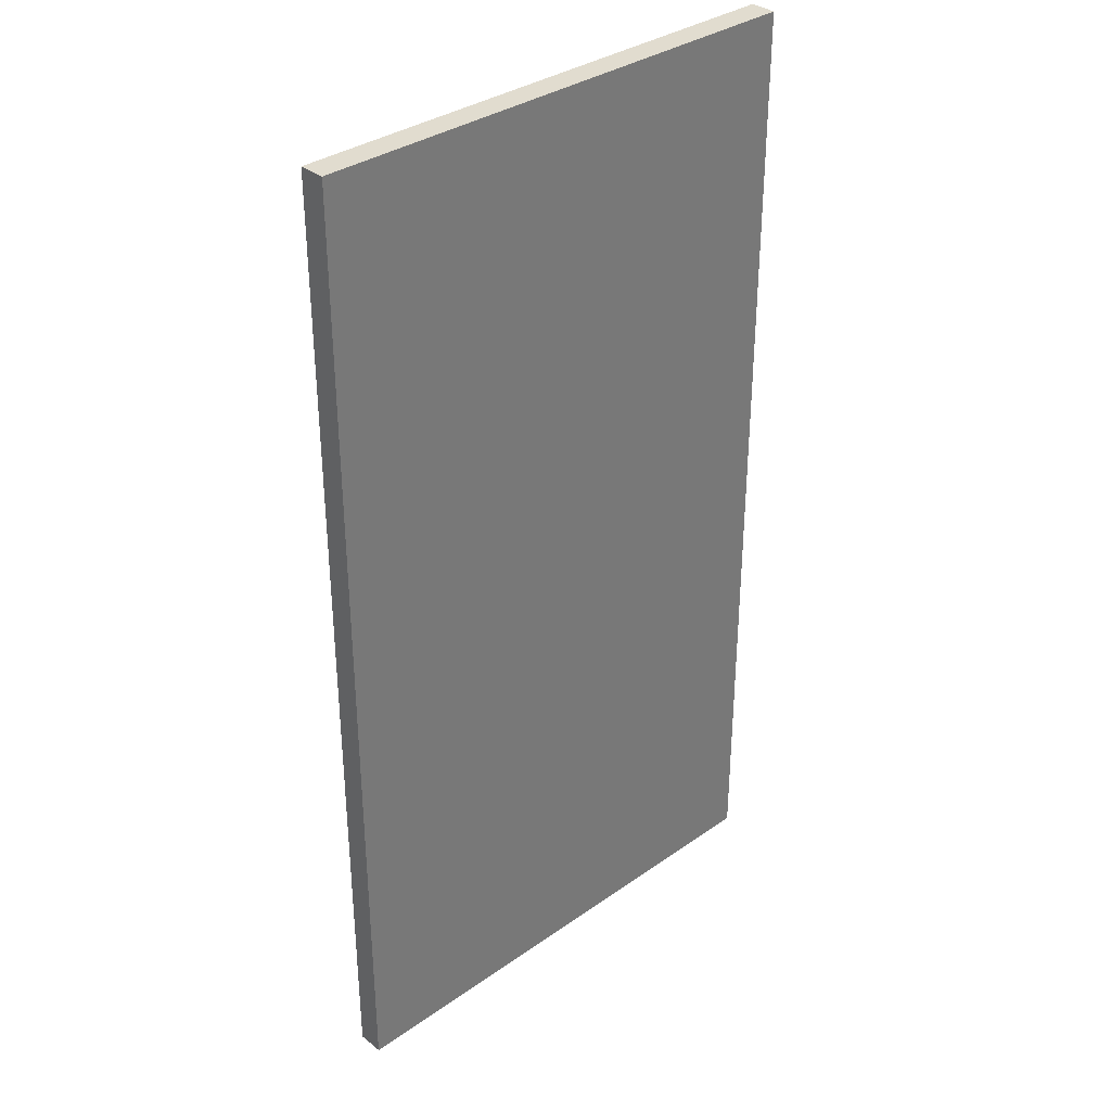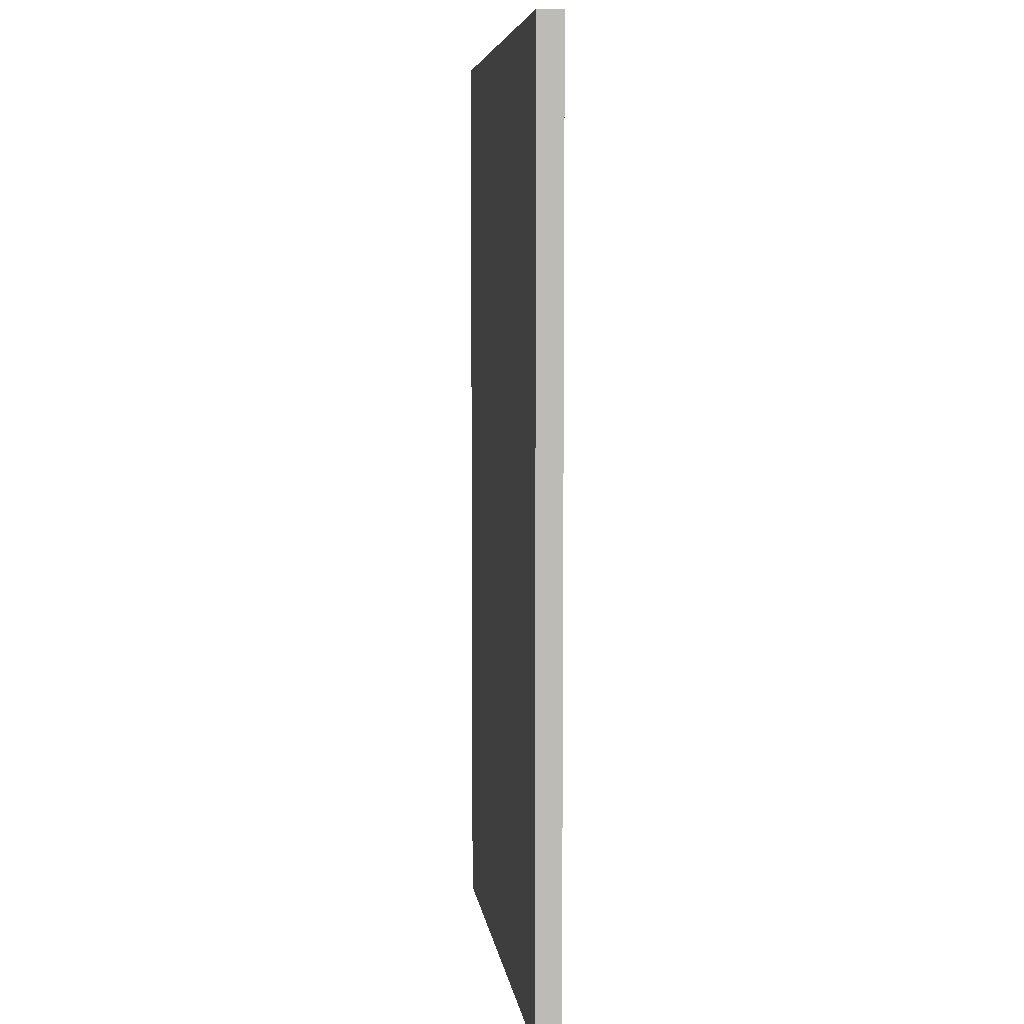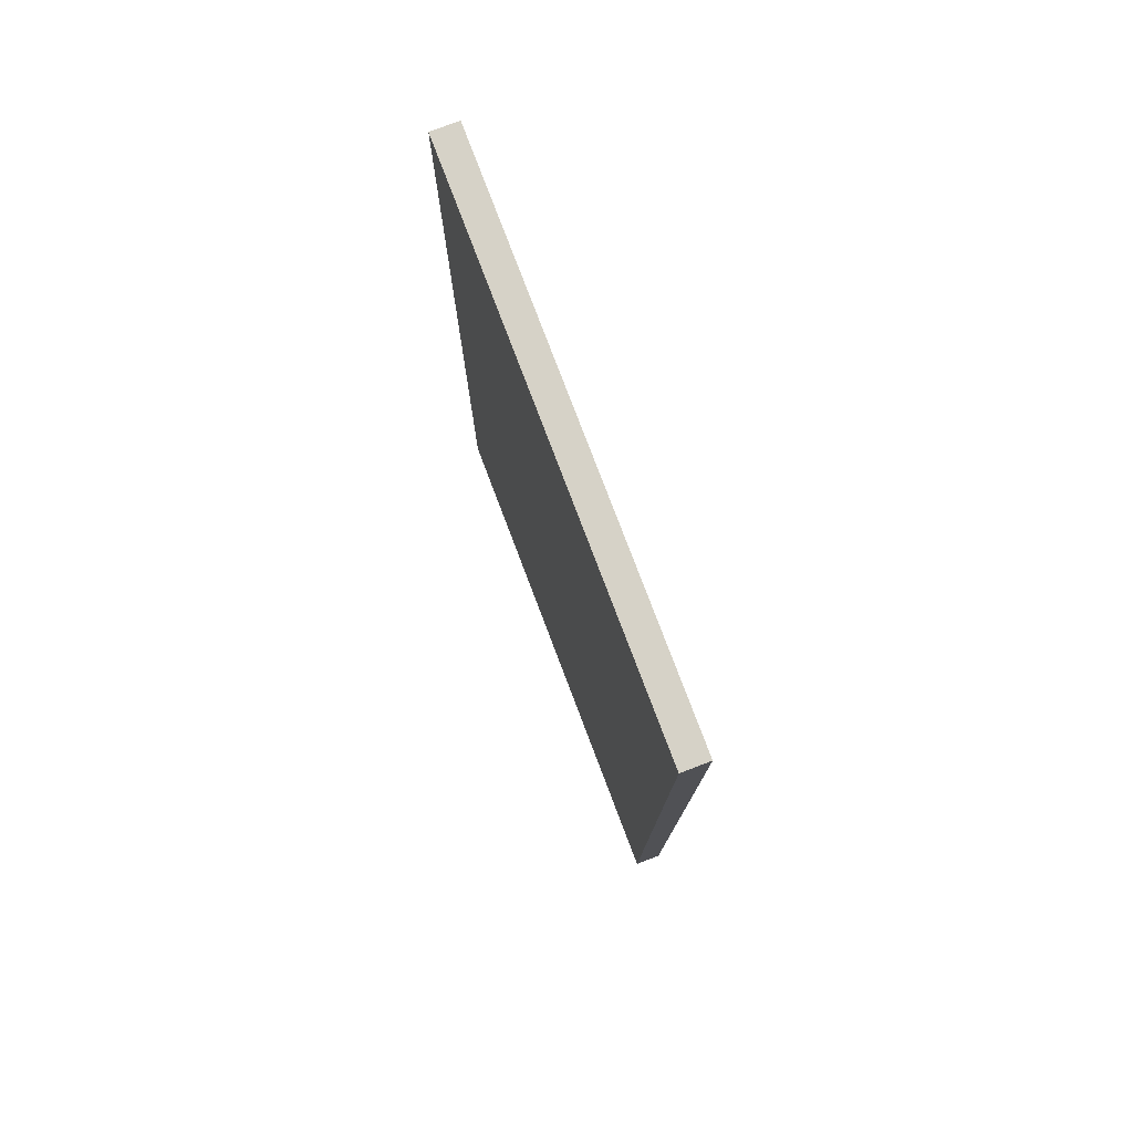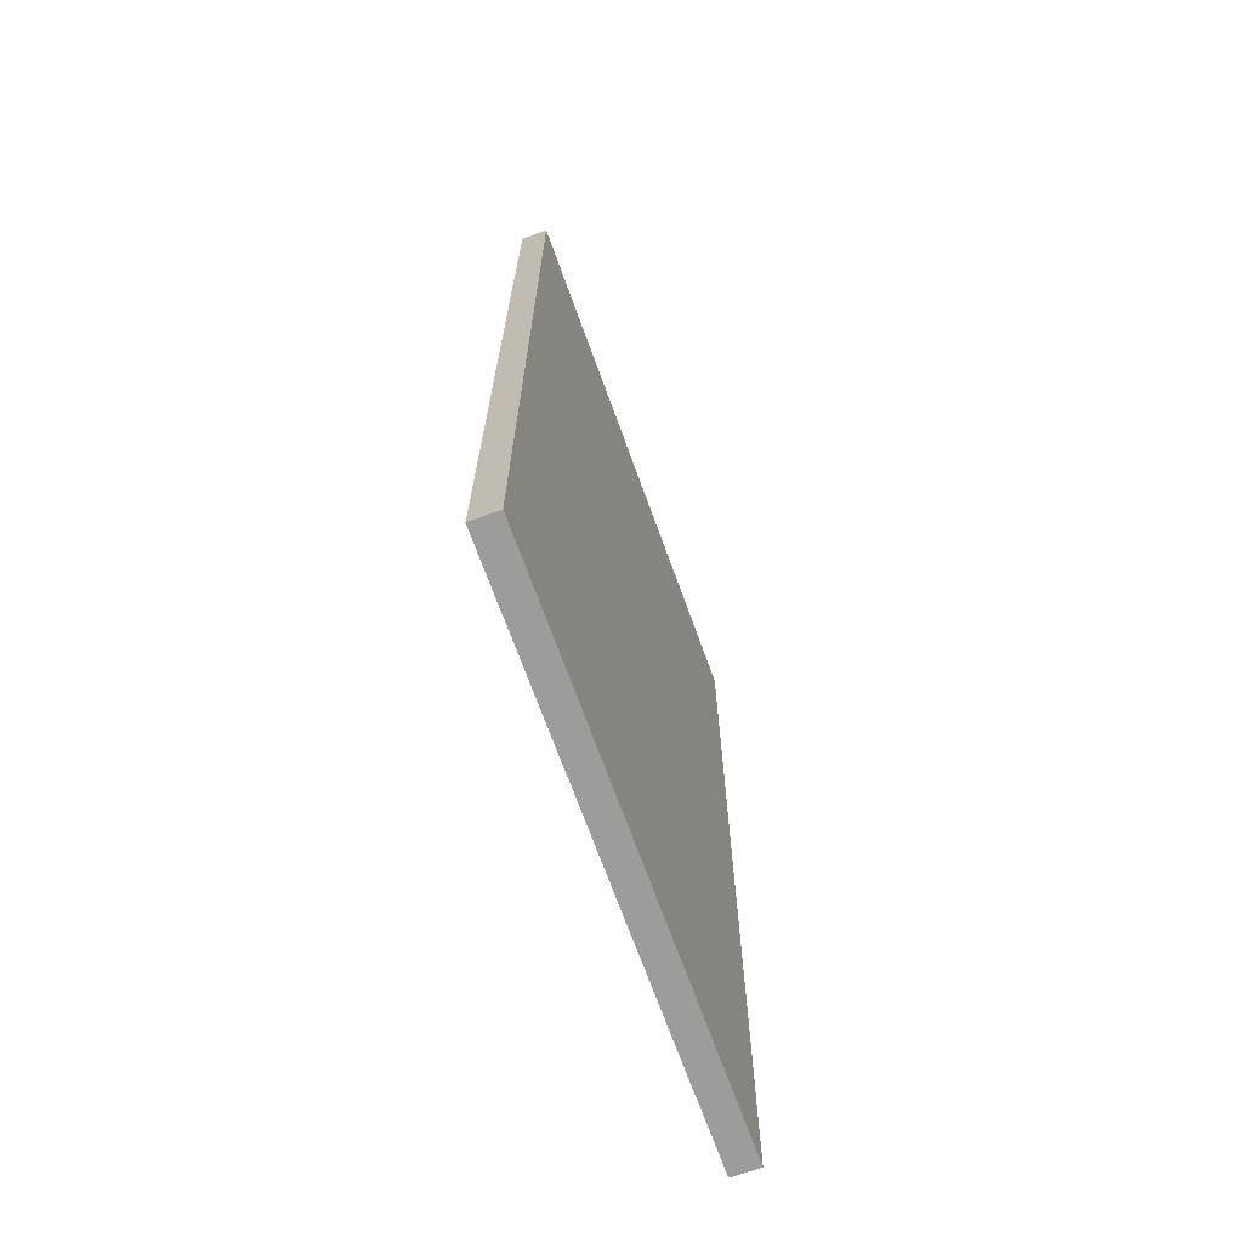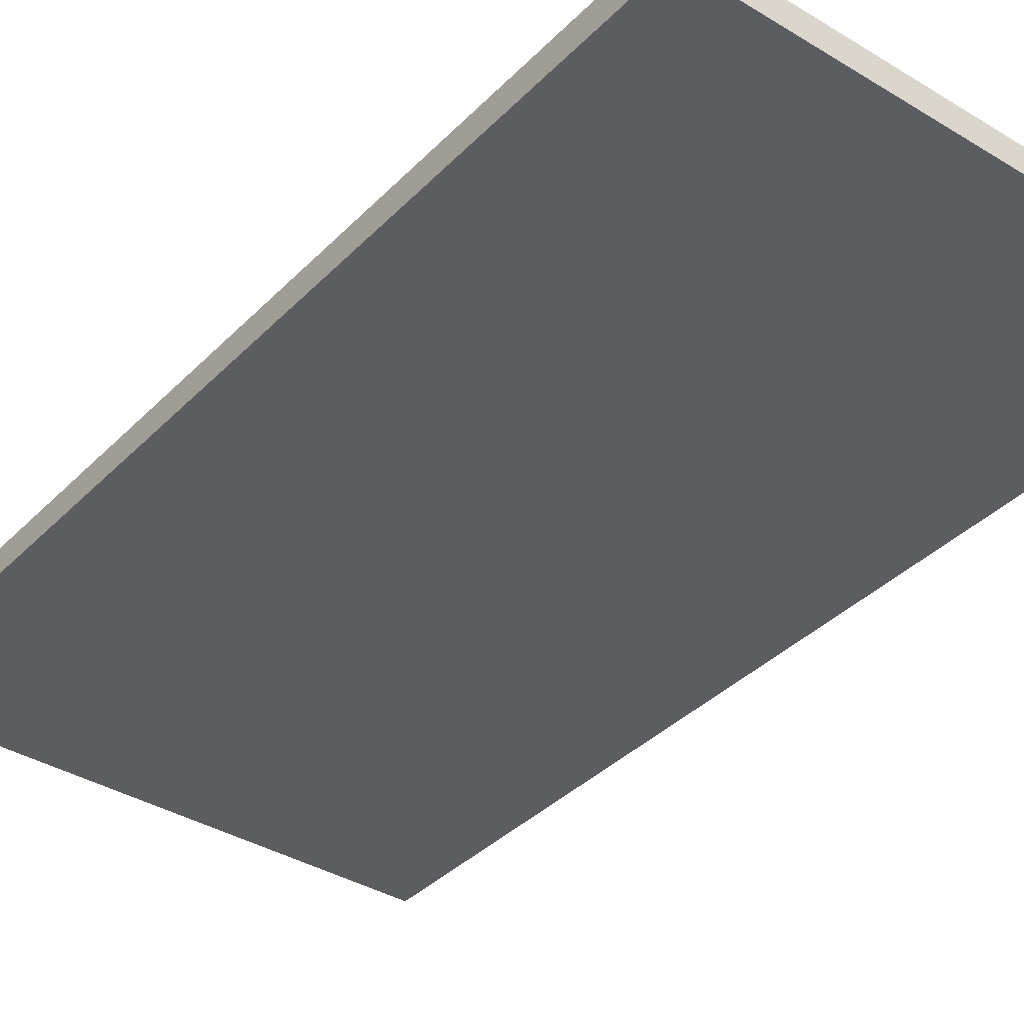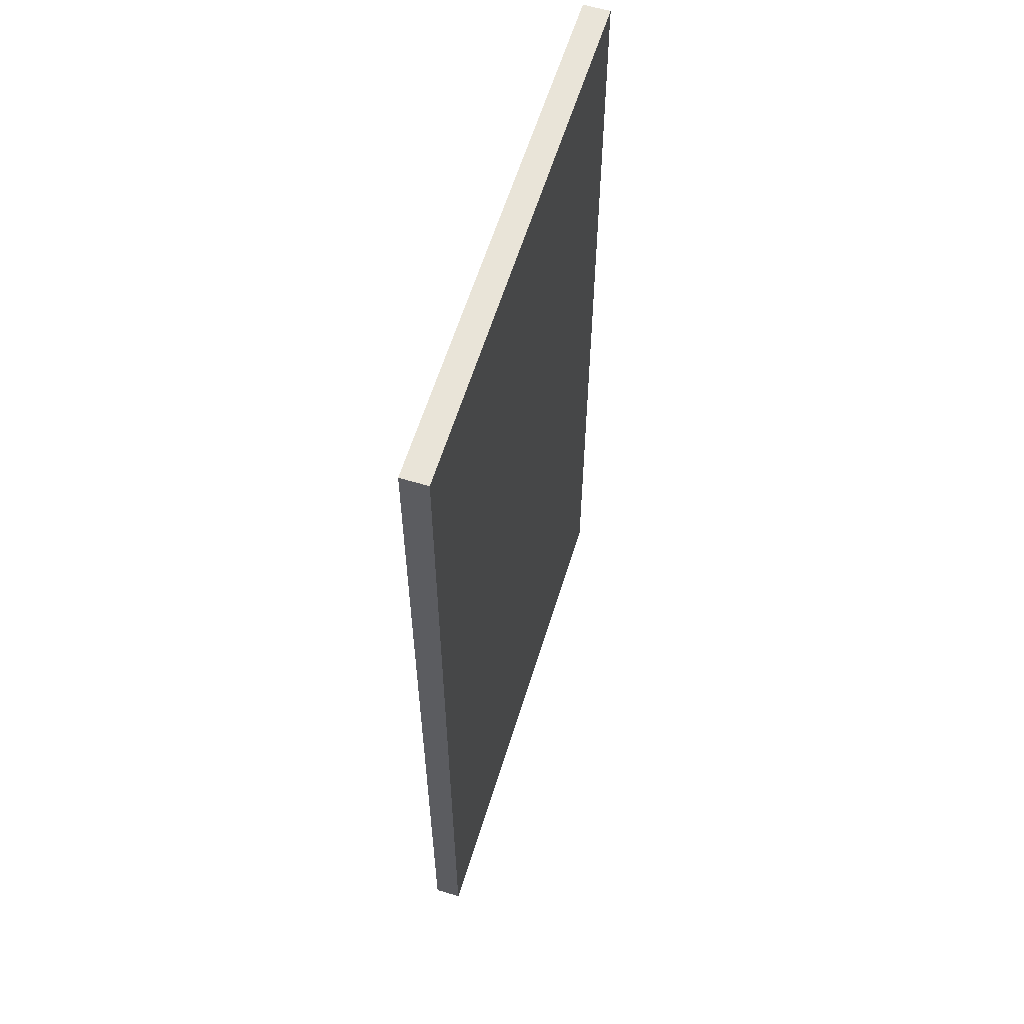
<metadata>
{"format":"obj","ext":"obj","renderer":"f3d","projection":"perspective","resolution":1024,"background":"white","views":[{"elev":34.2,"azim":136.6,"up":"+Y"},{"elev":6.3,"azim":82.4,"up":"+Y"},{"elev":78.6,"azim":-110.8,"up":"+Y"},{"elev":-70.3,"azim":-70.1,"up":"+Y"},{"elev":-37.2,"azim":-38.1,"up":"+Z"},{"elev":60.2,"azim":107.1,"up":"+Y"}]}
</metadata>
<code>
g MetalDoor
v -10 1 -0
v -10 1 -1
v -10 38 -0
v -10 38 -1
v 10 1 -0
v 10 1 -1
v 10 38 -0
v 10 38 -1
v -10 1 -0
v -10 38 -0
v 4 14 -0
v 4 21 -0
v 8 14 -0
v 8 21 -0
v 10 1 -0
v 10 38 -0
v -10 1 -1
v -10 38 -1
v 4 14 -1
v 4 21 -1
v 8 14 -1
v 8 21 -1
v 10 1 -1
v 10 38 -1
v -10 1 -0
v 10 1 -0
v -10 1 -1
v 10 1 -1
v -10 38 -0
v 10 38 -0
v -10 38 -1
v 10 38 -1
f 3 2 1
f 4 2 3
f 5 6 7
f 7 6 8
f 11 10 9
f 12 10 11
f 13 11 9
f 13 12 11
f 14 10 12
f 14 12 13
f 15 13 9
f 15 14 13
f 16 10 14
f 16 14 15
f 17 18 19
f 19 18 20
f 17 19 21
f 19 20 21
f 20 18 22
f 21 20 22
f 17 21 23
f 21 22 23
f 22 18 24
f 23 22 24
f 27 26 25
f 28 26 27
f 29 30 31
f 31 30 32

</code>
